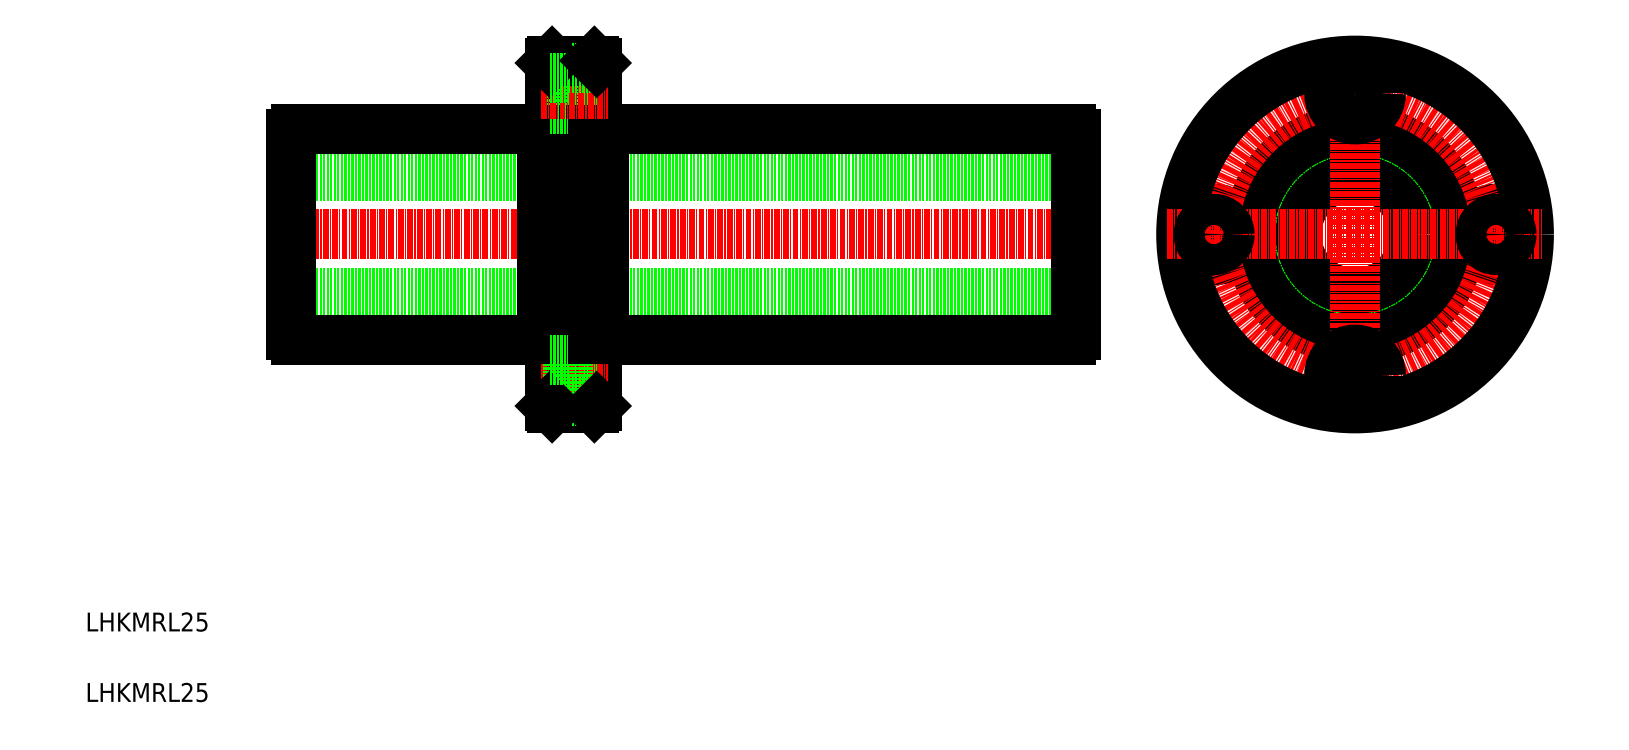
<metadata>
{"format":"dxf","ext":"dxf","renderer":"ezdxf+matplotlib","layout":"modelspace","background":"white","min_lineweight":24,"dpi":150}
</metadata>
<code>
0
SECTION
2
ENTITIES
0
LINE
8
0
10
220.8
20
122
30
0
11
53.82
21
122
31
0
0
LINE
8
CENTER
10
225.8
20
109.5
30
0
11
48.92
21
109.5
31
0
0
LINE
8
0
10
220.8
20
96.98
30
0
11
53.82
21
96.98
31
0
0
LINE
8
0
10
120.4
20
86.98
30
0
11
219.7
21
86.98
31
0
0
LINE
8
0
10
120.4
20
132
30
0
11
219.7
21
132
31
0
0
LINE
8
0
10
53.82
20
88.07
30
0
11
53.82
21
130.9
31
0
0
LINE
8
0
10
120.4
20
86.98
30
0
11
120.4
21
132
31
0
0
LINE
8
0
10
107.2
20
132
30
0
11
107.2
21
86.98
31
0
0
LINE
8
0
10
108.8
20
72.98
30
0
11
108.8
21
146
31
0
0
LINE
8
0
10
118.8
20
72.98
30
0
11
118.8
21
146
31
0
0
LINE
8
0
10
54.91
20
86.98
30
0
11
107.2
21
86.98
31
0
0
TEXT
8
0
10
10
20
10
30
0
40
4
1
LHKMRL25
0
TEXT
8
0
10
10
20
25
30
0
40
4
1
LHKMRL25
0
ARC
8
0
10
55.67
20
88.83
30
0
40
2
50
202.3
51
247.7
0
LINE
8
0
10
112.7
20
84.98
30
0
11
118.8
21
84.98
31
0
0
LINE
8
0
10
109.3
20
72.48
30
0
11
118.3
21
72.48
31
0
0
LINE
8
CENTER
10
106.9
20
79.48
30
0
11
121.2
21
79.48
31
0
0
LINE
8
0
10
112.7
20
73.98
30
0
11
118.8
21
73.98
31
0
0
LINE
8
0
10
112.7
20
84.98
30
0
11
112.7
21
73.98
31
0
0
LINE
8
0
10
108.8
20
76.18
30
0
11
112.7
21
76.18
31
0
0
LINE
8
0
10
109.3
20
72.48
30
0
11
108.8
21
72.98
31
0
0
LINE
8
0
10
108.8
20
87.23
30
0
11
107.2
21
87.23
31
0
0
LINE
8
0
10
108.8
20
82.78
30
0
11
112.7
21
82.78
31
0
0
LINE
8
0
10
118.3
20
72.48
30
0
11
118.8
21
72.98
31
0
0
LINE
8
0
10
118.8
20
87.23
30
0
11
120.4
21
87.23
31
0
0
LINE
8
0
10
54.91
20
132
30
0
11
107.2
21
132
31
0
0
LINE
8
0
10
48.07
20
132
30
0
11
48.07
21
132
31
0
0
ARC
8
0
10
55.67
20
130.1
30
0
40
2
50
112.3
51
157.7
0
LINE
8
0
10
112.7
20
145
30
0
11
112.7
21
134
31
0
0
LINE
8
0
10
112.7
20
134
30
0
11
118.8
21
134
31
0
0
LINE
8
0
10
108.8
20
131.7
30
0
11
107.2
21
131.7
31
0
0
LINE
8
0
10
108.8
20
136.2
30
0
11
112.7
21
136.2
31
0
0
LINE
8
0
10
118.8
20
131.7
30
0
11
120.4
21
131.7
31
0
0
LINE
8
CENTER
10
106.9
20
139.5
30
0
11
121.2
21
139.5
31
0
0
LINE
8
0
10
109.3
20
146.5
30
0
11
118.3
21
146.5
31
0
0
LINE
8
0
10
112.7
20
145
30
0
11
118.8
21
145
31
0
0
LINE
8
0
10
109.3
20
146.5
30
0
11
108.8
21
146
31
0
0
LINE
8
0
10
108.8
20
142.8
30
0
11
112.7
21
142.8
31
0
0
LINE
8
0
10
118.3
20
146.5
30
0
11
118.8
21
146
31
0
0
CIRCLE
8
0
10
310.2
20
109.5
30
0
40
5.5
0
CIRCLE
8
0
10
250.2
20
109.5
30
0
40
5.5
0
CIRCLE
8
0
10
280.2
20
109.5
30
0
40
12.5
0
CIRCLE
8
0
10
280.2
20
109.5
30
0
40
22.25
0
CIRCLE
8
0
10
280.2
20
109.5
30
0
40
22.5
0
CIRCLE
8
CENTER
10
280.2
20
109.5
30
0
40
30
0
LINE
8
CENTER
10
280.2
20
69.48
30
0
11
280.2
21
149.5
31
0
0
CIRCLE
8
0
10
280.2
20
109.5
30
0
40
37
0
LINE
8
0
10
220.8
20
88.07
30
0
11
220.8
21
130.9
31
0
0
ARC
8
0
10
219
20
88.83
30
0
40
2
50
292.3
51
337.7
0
CIRCLE
8
0
10
280.2
20
79.48
30
0
40
5.5
0
CIRCLE
8
0
10
280.2
20
79.48
30
0
40
3.3
0
LINE
8
CENTER
10
240.2
20
109.5
30
0
11
320.2
21
109.5
31
0
0
ARC
8
0
10
219
20
130.1
30
0
40
2
50
22.33
51
67.67
0
CIRCLE
8
0
10
280.2
20
139.5
30
0
40
3.3
0
CIRCLE
8
0
10
280.2
20
139.5
30
0
40
5.5
0
CIRCLE
8
0
10
250.2
20
109.5
30
0
40
3.3
0
CIRCLE
8
0
10
310.2
20
109.5
30
0
40
3.3
0
ENDSEC
0
EOF

</code>
